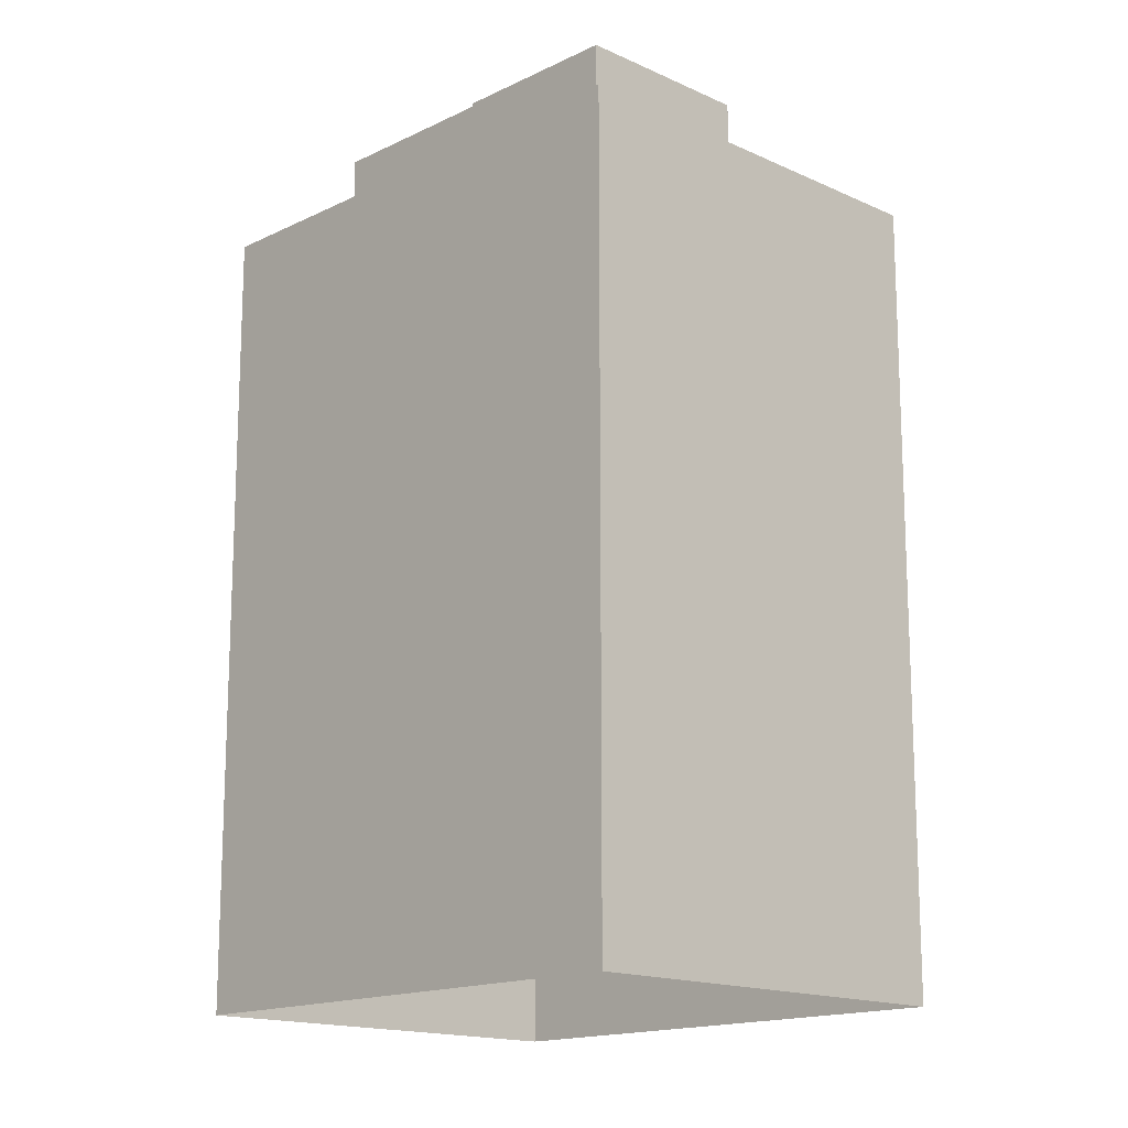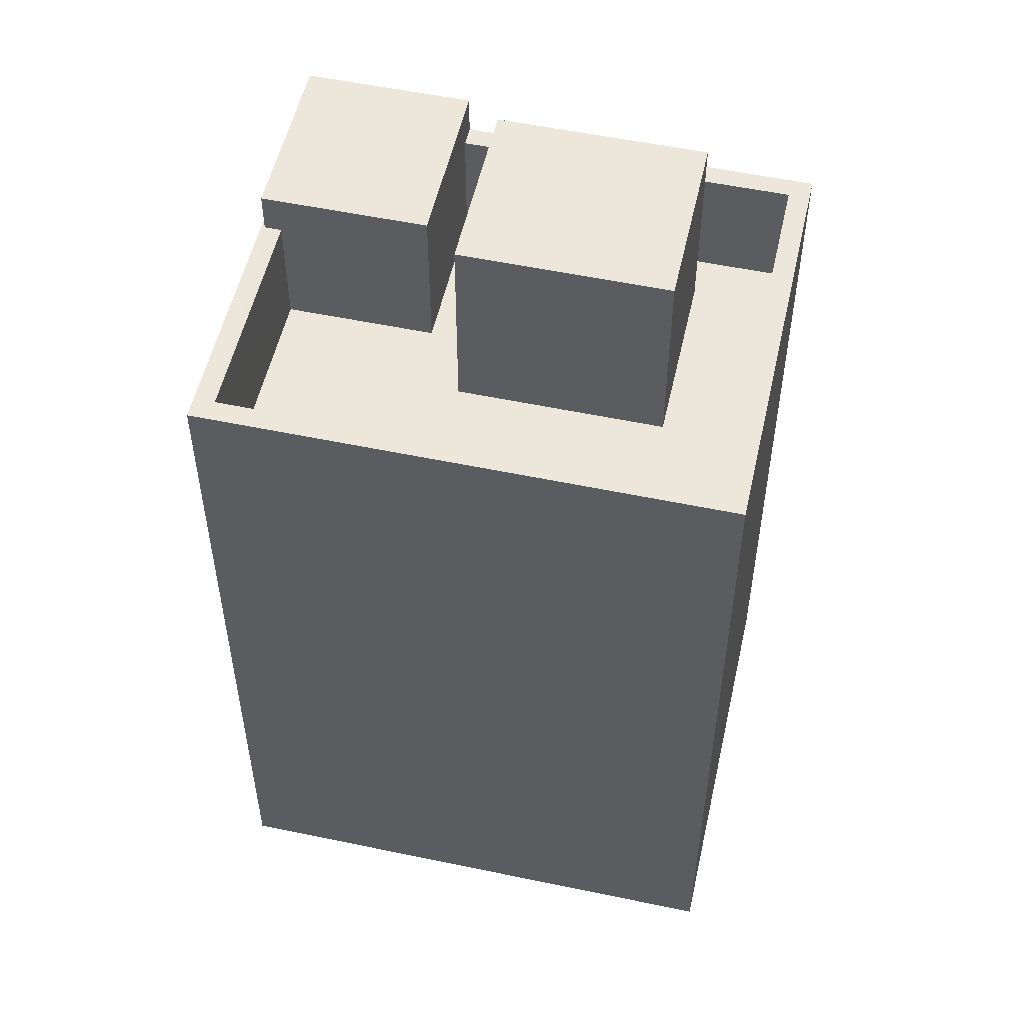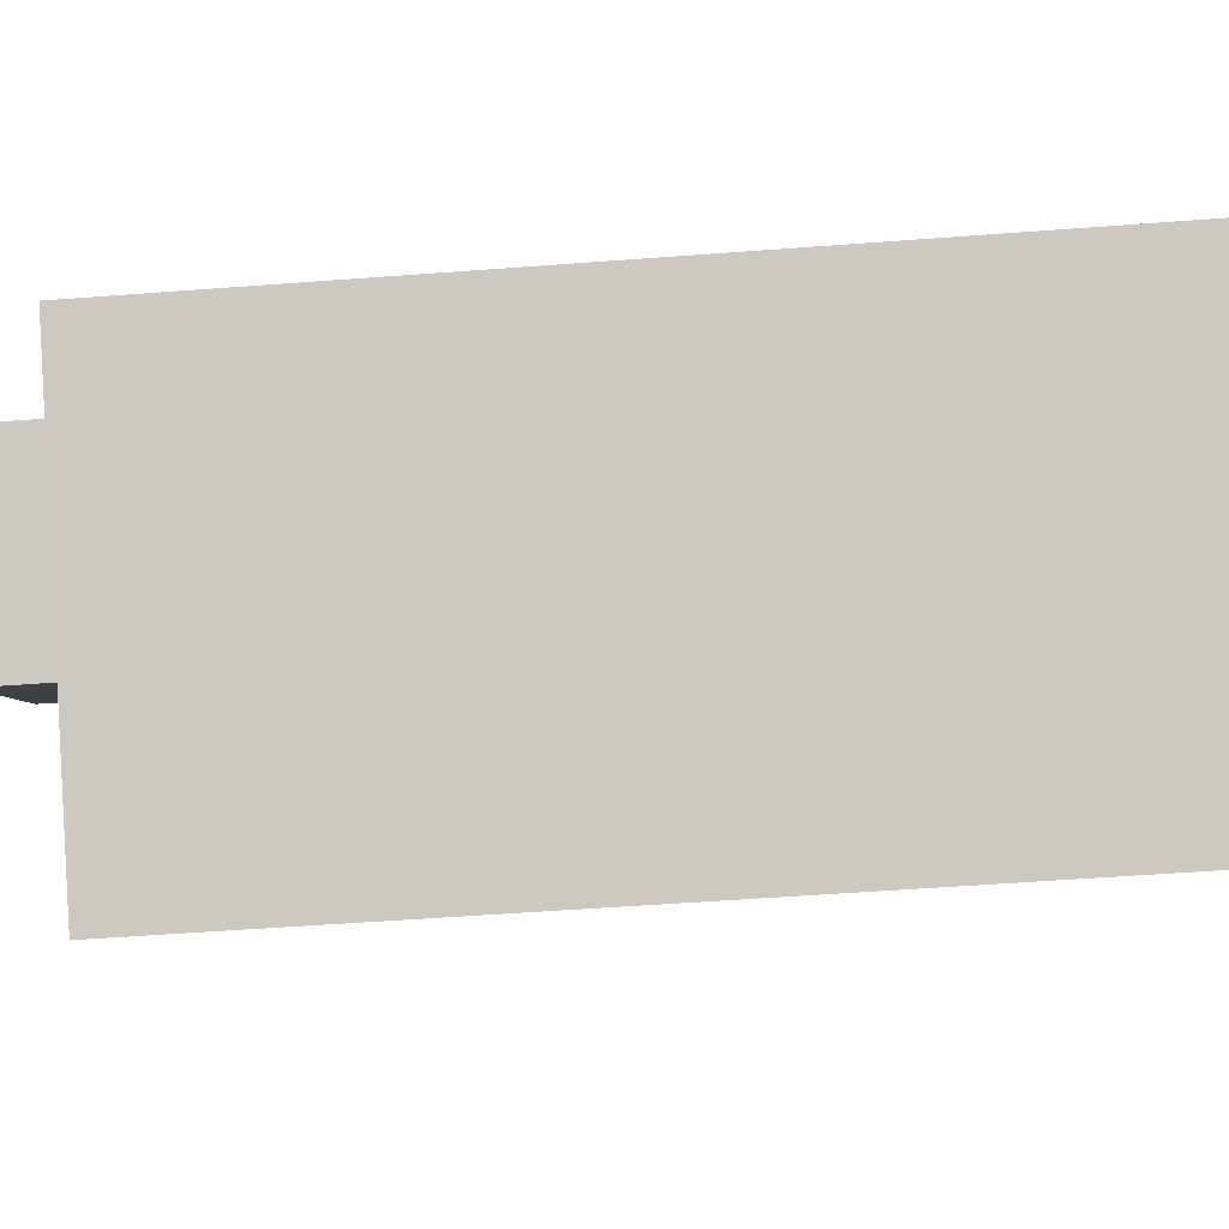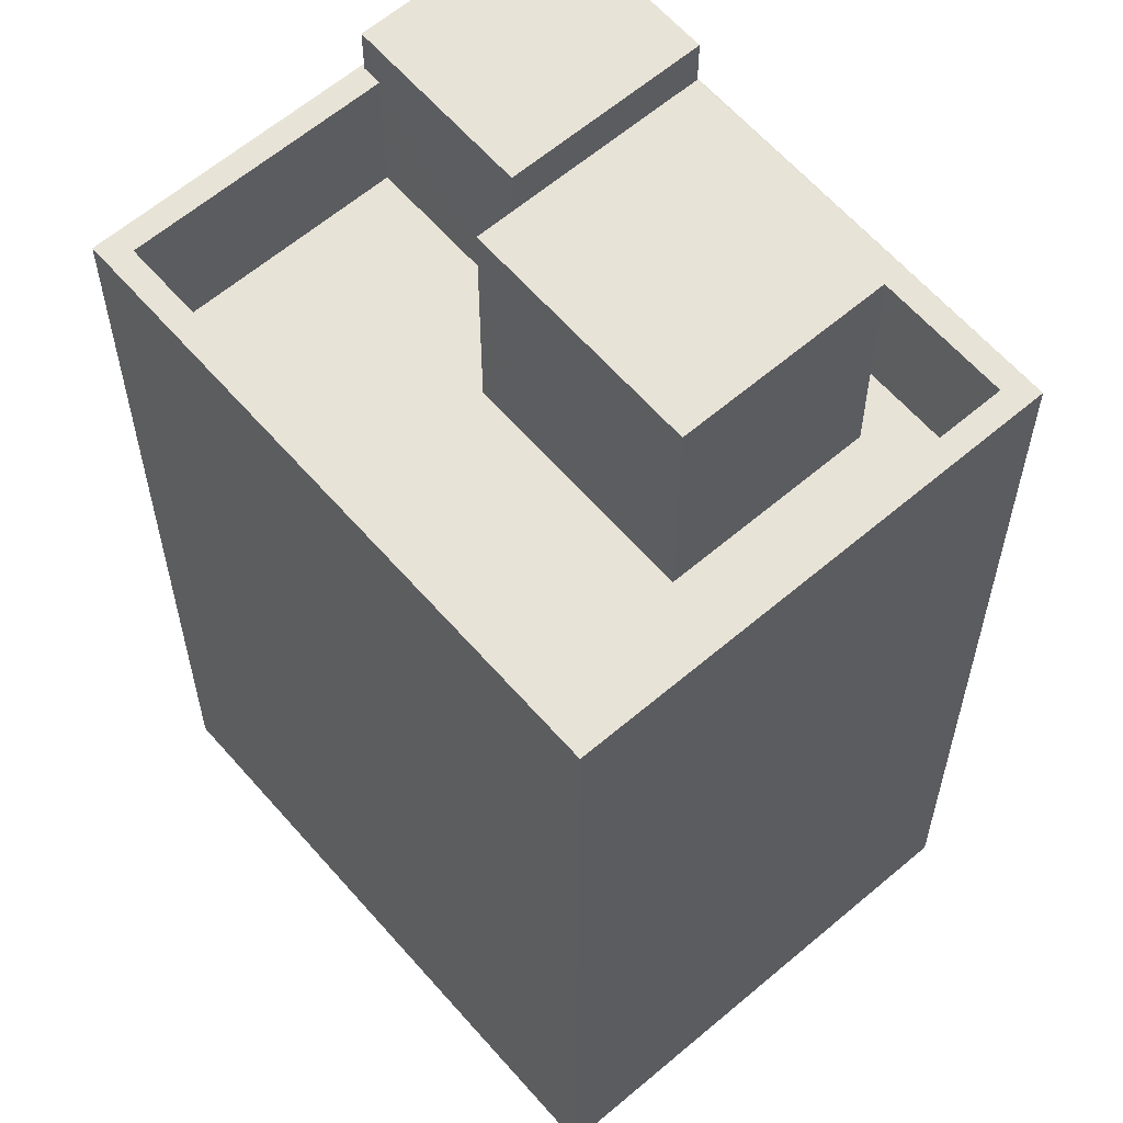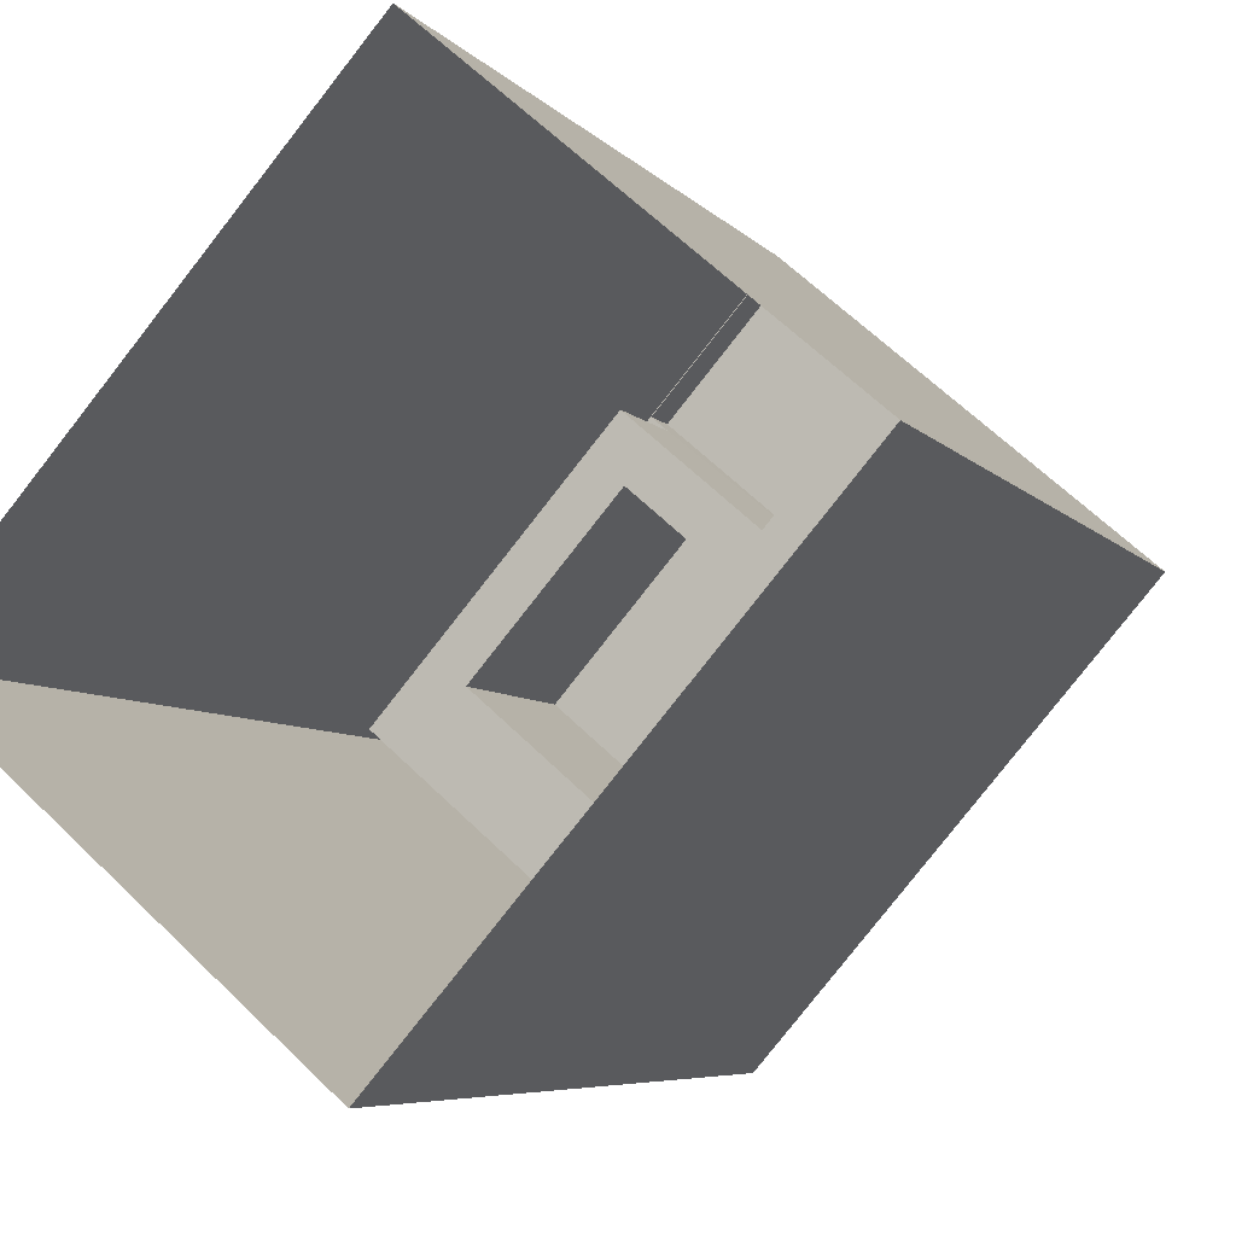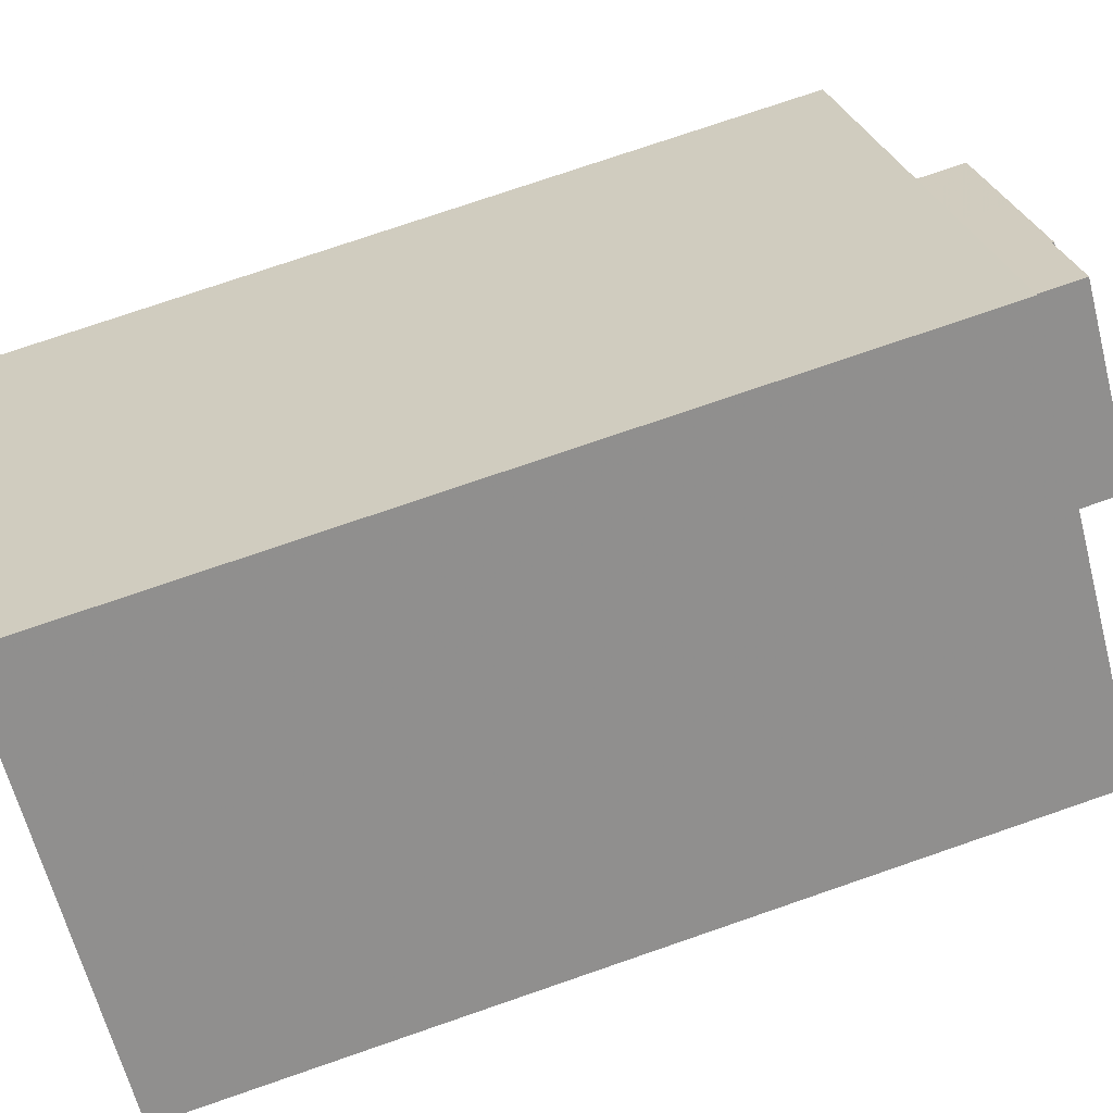
<metadata>
{"format":"obj","ext":"obj","renderer":"f3d","projection":"perspective","resolution":1024,"background":"white","views":[{"elev":-15.6,"azim":176.7,"up":"+Z"},{"elev":53.8,"azim":-36.5,"up":"+Z"},{"elev":-53.7,"azim":94.6,"up":"+Y"},{"elev":-28.3,"azim":0.0,"up":"+Y"},{"elev":-5.9,"azim":-160.1,"up":"+Y"},{"elev":75.6,"azim":-109.0,"up":"+Y"}]}
</metadata>
<code>
v -5421 -3.714e+04 2.162
v -5426 -3.714e+04 2.162
v -5432 -3.713e+04 2.164
v -5426 -3.713e+04 2.164
v -5426 -3.713e+04 16.31
v -5427 -3.713e+04 16.31
v -5425 -3.713e+04 16.31
v -5429 -3.713e+04 16.31
v -5422 -3.714e+04 13.62
v -5421 -3.714e+04 13.62
v -5423 -3.714e+04 13.62
v -5425 -3.713e+04 13.62
v -5425 -3.713e+04 13.62
v -5425 -3.713e+04 13.62
v -5425 -3.714e+04 13.62
v -5426 -3.714e+04 13.62
v -5427 -3.713e+04 13.62
v -5431 -3.713e+04 13.62
v -5427 -3.713e+04 13.62
v -5429 -3.713e+04 13.62
v -5421 -3.714e+04 15.62
v -5426 -3.713e+04 15.62
v -5425 -3.713e+04 15.62
v -5426 -3.714e+04 15.62
v -5426 -3.714e+04 15.62
v -5431 -3.713e+04 15.62
v -5432 -3.713e+04 15.62
v -5429 -3.713e+04 15.62
v -5421 -3.714e+04 15.62
v -5425 -3.713e+04 15.62
v -5429 -3.713e+04 15.62
v -5426 -3.713e+04 15.62
v -5425 -3.713e+04 17.03
v -5425 -3.714e+04 17.03
v -5423 -3.714e+04 17.03
v -5427 -3.713e+04 17.03
f 1 2 3
f 4 1 3
f 5 6 7
f 5 8 6
f 9 10 11
f 10 12 11
f 11 12 13
f 12 14 13
f 15 9 11
f 9 15 16
f 13 14 17
f 18 16 19
f 20 18 19
f 17 20 19
f 13 17 19
f 19 16 15
f 21 22 23
f 24 25 26
f 24 26 27
f 22 27 28
f 29 21 23
f 30 29 23
f 31 28 26
f 28 32 22
f 23 22 32
f 26 28 27
f 21 25 24
f 21 29 25
f 33 34 35
f 33 36 34
f 17 14 6
f 14 12 30
f 6 30 7
f 7 30 23
f 6 14 30
f 20 17 31
f 28 31 8
f 8 31 6
f 31 17 6
f 32 8 5
f 32 28 8
f 32 5 7
f 23 32 7
f 25 16 18
f 26 25 18
f 20 26 18
f 20 31 26
f 12 10 29
f 30 12 29
f 10 9 29
f 9 16 25
f 29 9 25
f 27 22 4
f 3 27 4
f 21 1 4
f 22 21 4
f 24 2 1
f 21 24 1
f 24 3 2
f 24 27 3
f 11 35 34
f 15 11 34
f 19 15 34
f 36 19 34
f 13 19 36
f 33 13 36
f 35 13 33
f 35 11 13

</code>
